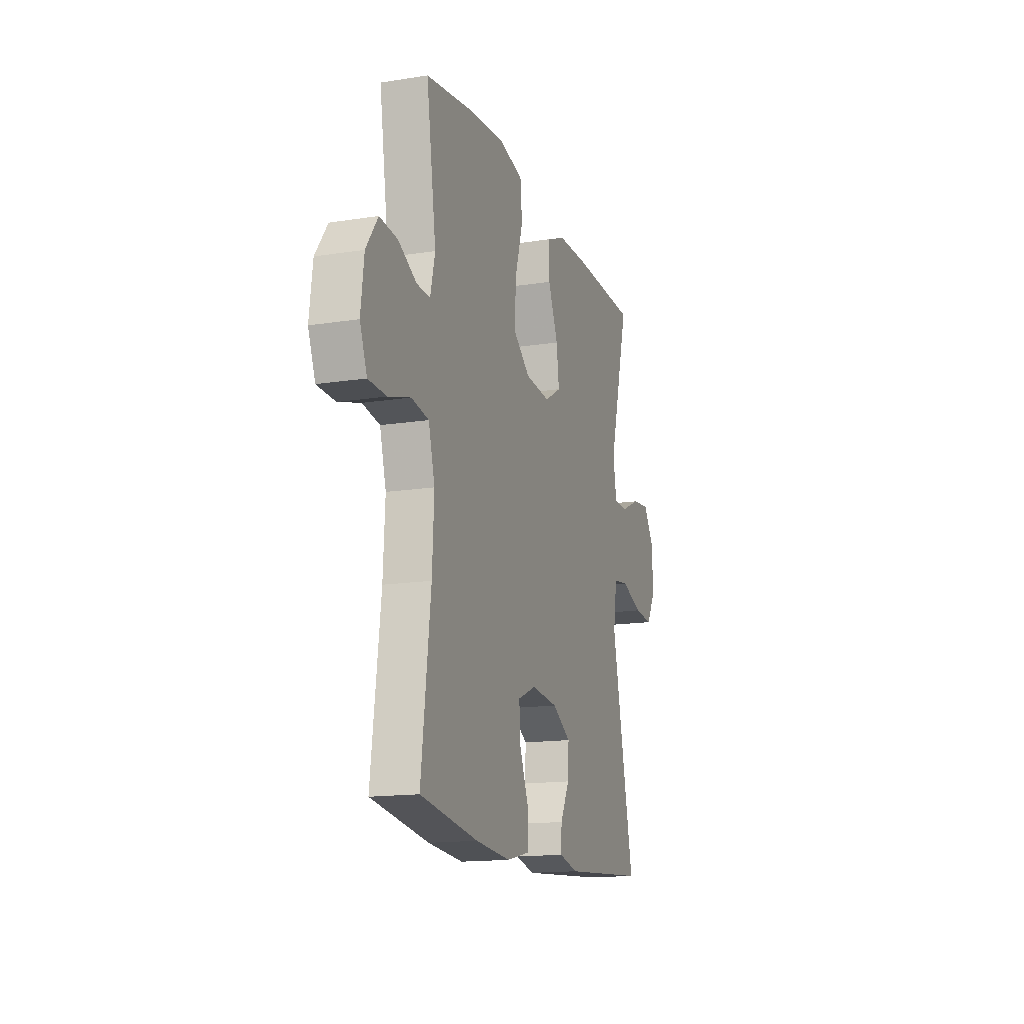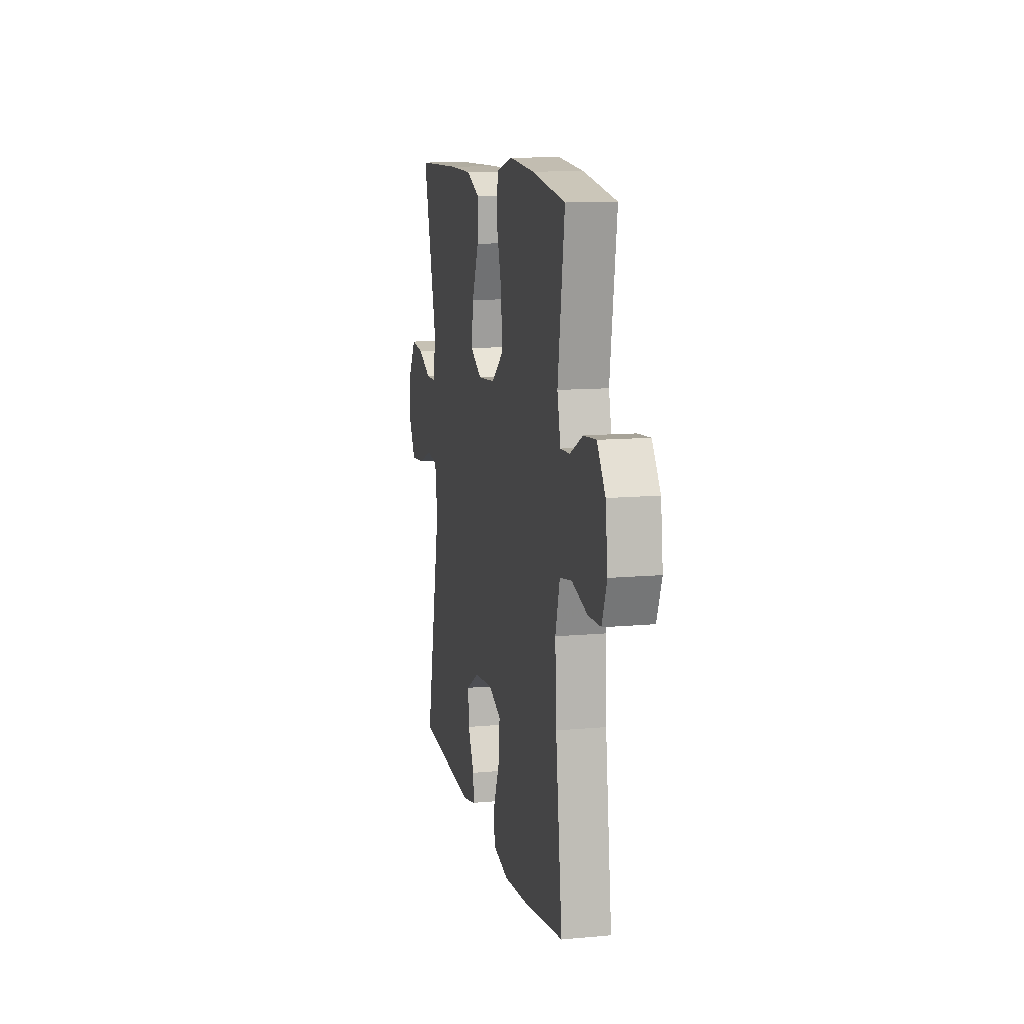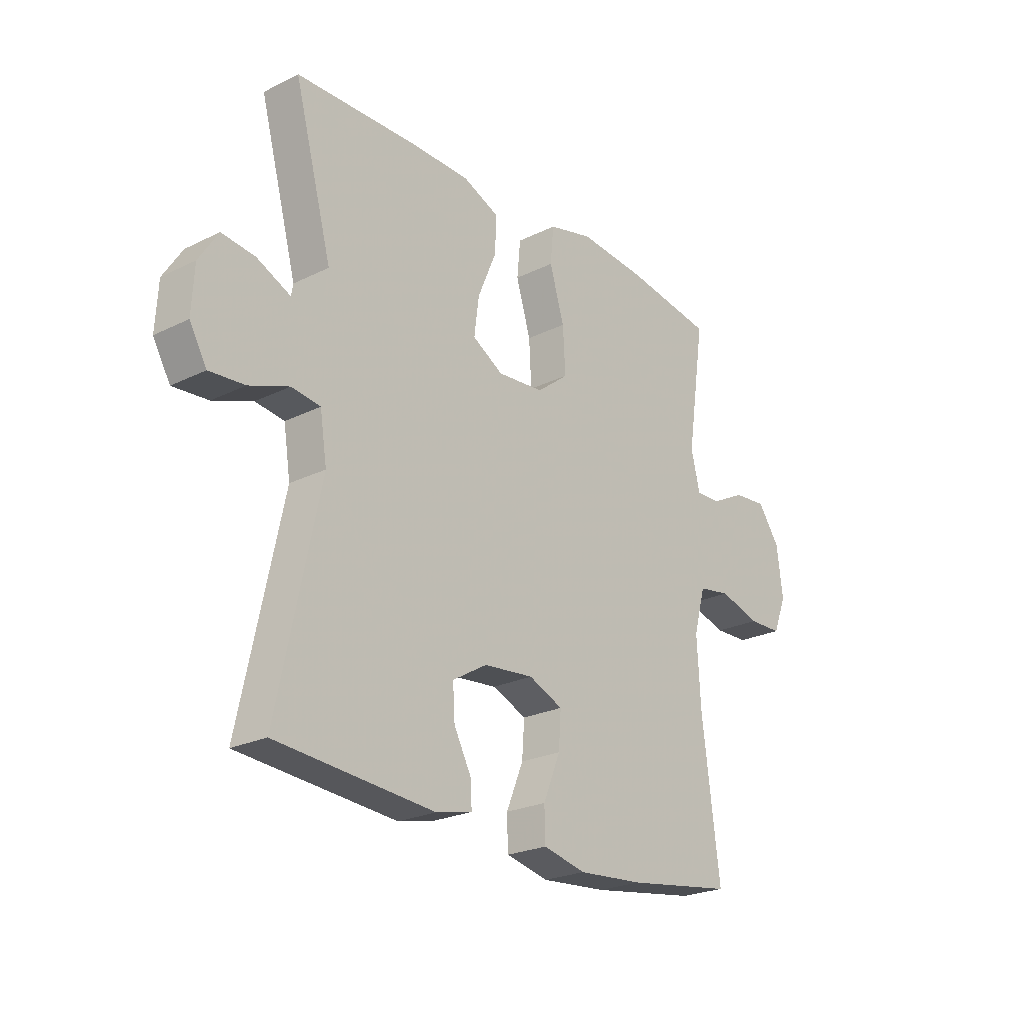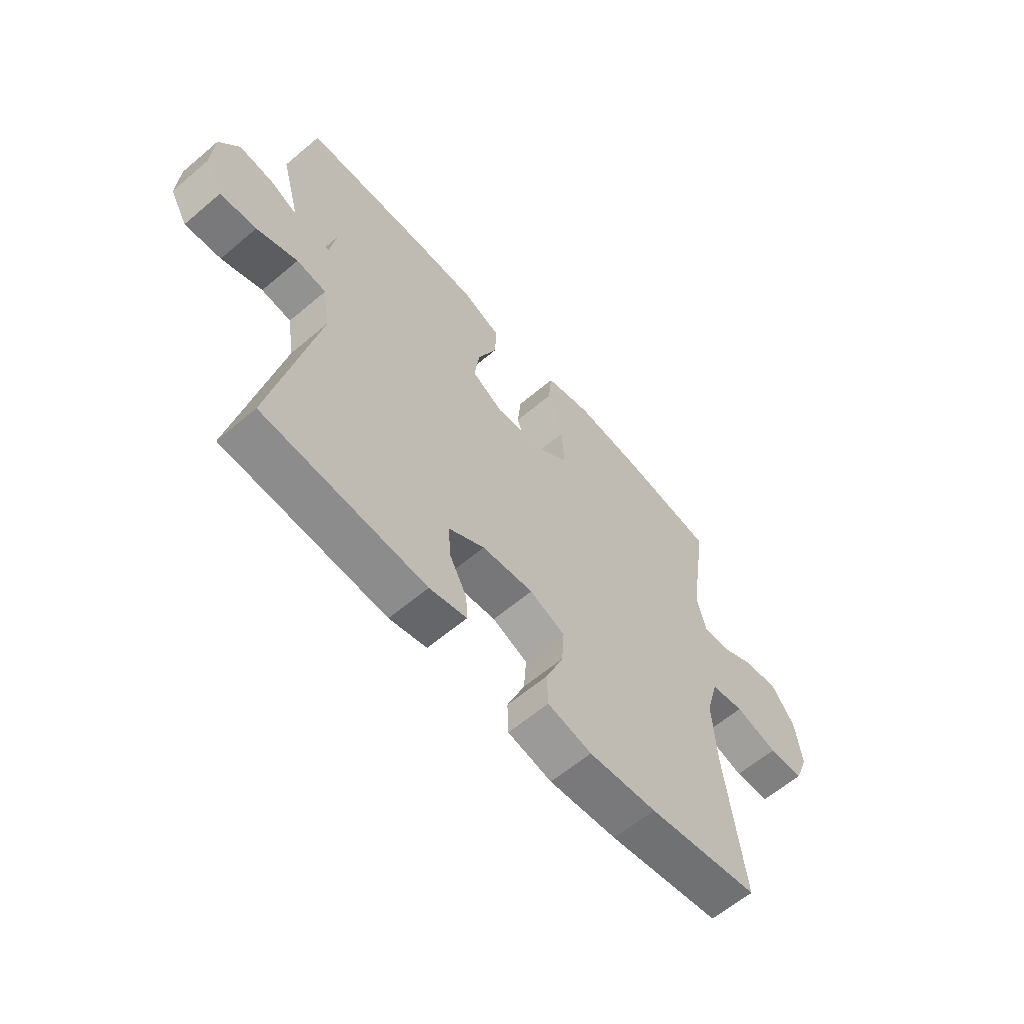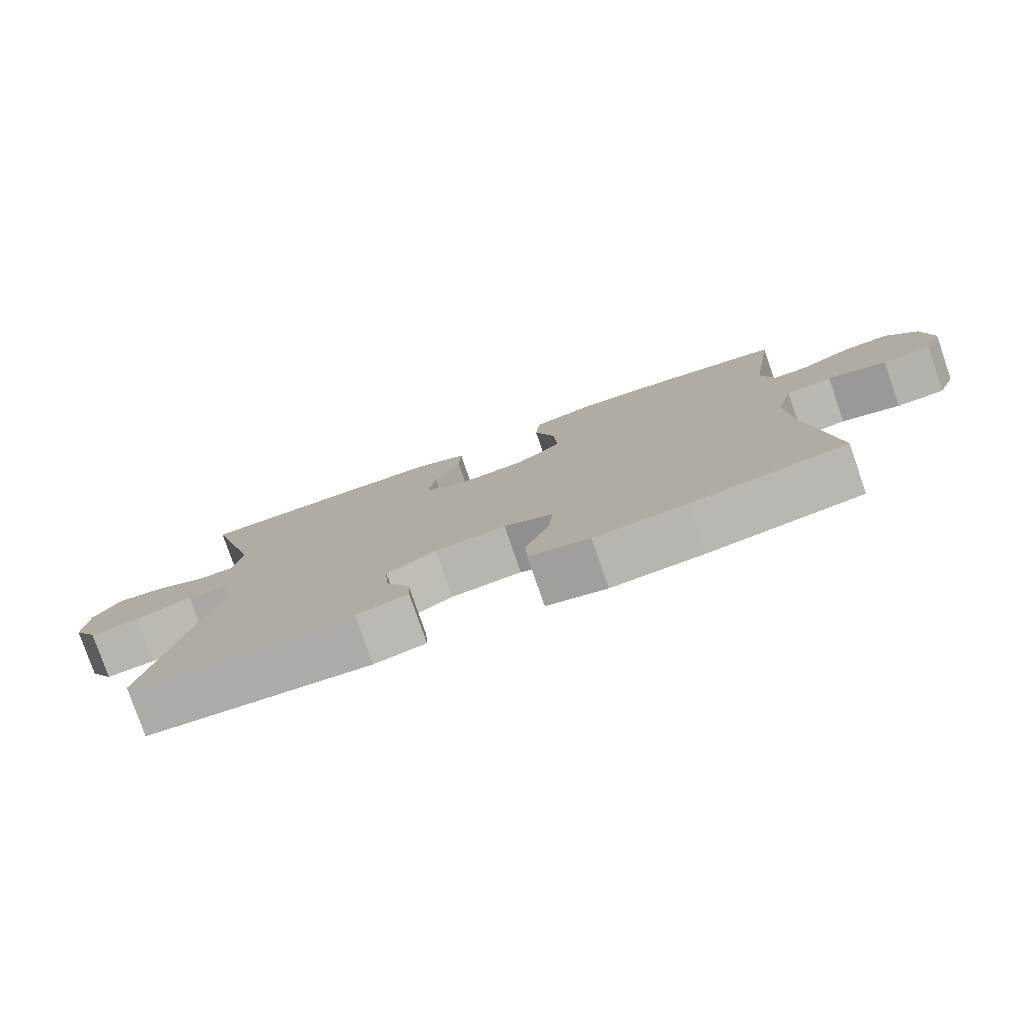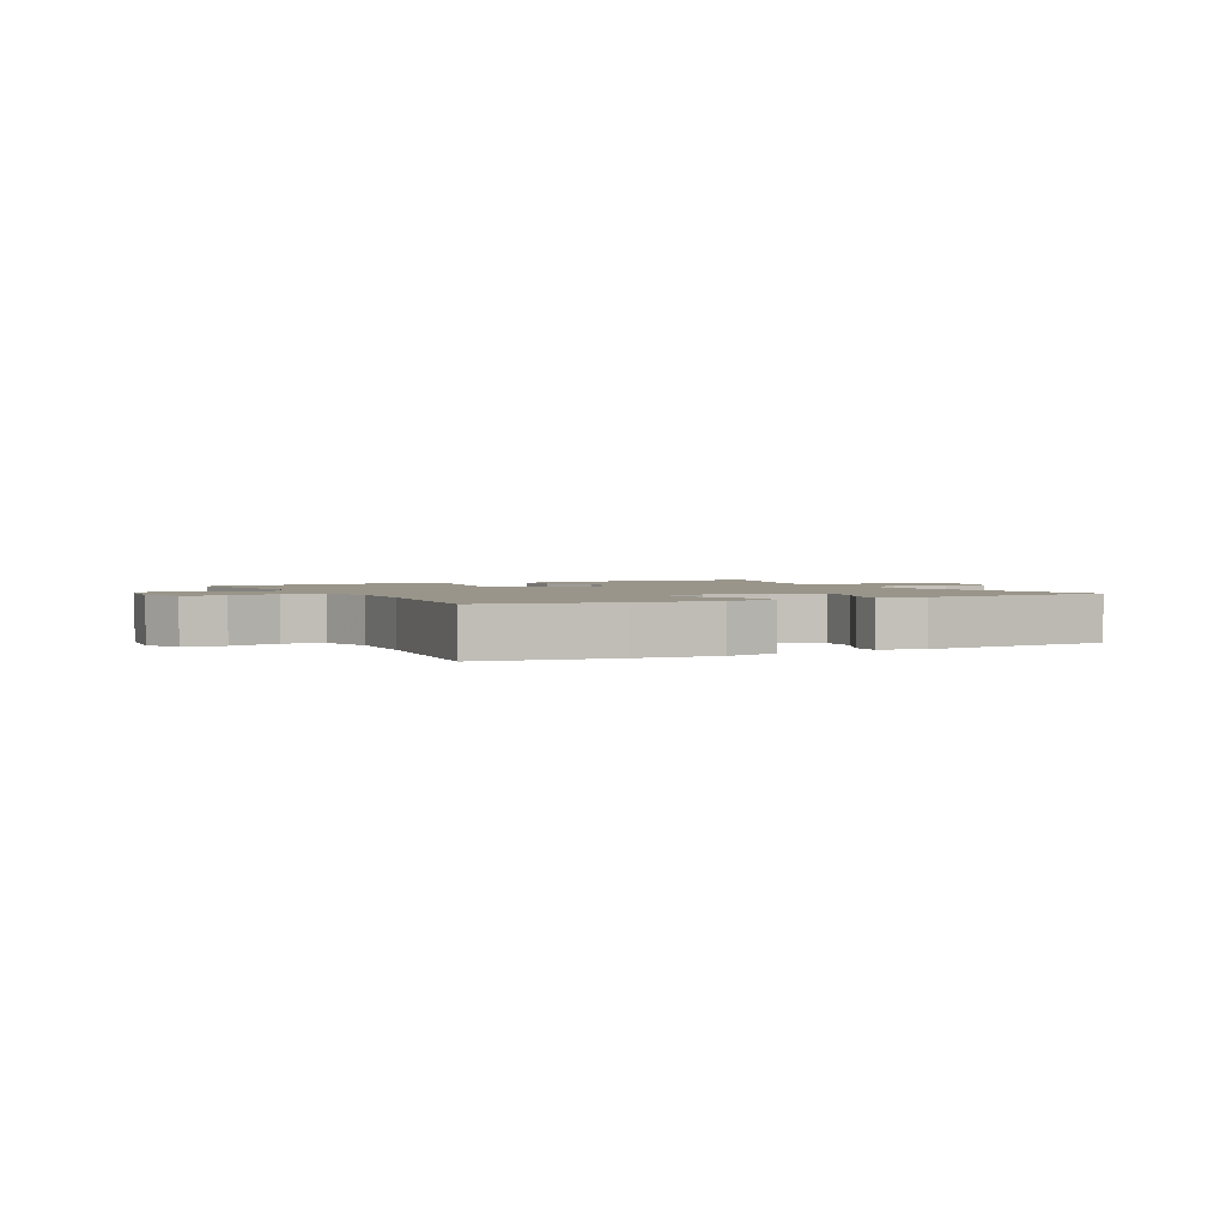
<metadata>
{"format":"obj","ext":"obj","renderer":"f3d","projection":"perspective","resolution":1024,"background":"white","views":[{"elev":-15.4,"azim":108.5,"up":"+Z"},{"elev":11.8,"azim":77.6,"up":"+Z"},{"elev":-23.7,"azim":-50.4,"up":"+Z"},{"elev":-61.2,"azim":-49.2,"up":"+Z"},{"elev":-78.9,"azim":19.1,"up":"+Z"},{"elev":2.1,"azim":152.4,"up":"+Y"}]}
</metadata>
<code>
v 0.5 0.07 -0.5
v 0.28 0.07 -0.533
v 0.146 0.07 -0.544
v 0.059 0.07 -0.524
v 0.057 0.07 -0.46
v 0.092 0.07 -0.375
v 0.097 0.07 -0.305
v 0.027 0.07 -0.275
v -0.075 0.07 -0.285
v -0.146 0.07 -0.327
v -0.142 0.07 -0.392
v -0.107 0.07 -0.459
v -0.104 0.07 -0.509
v -0.178 0.07 -0.526
v -0.5 0.07 -0.5
v -0.414 0.07 -0.097
v -0.428 0.07 -0.007
v -0.487 0.07 0.001
v -0.568 0.07 -0.029
v -0.64 0.07 -0.035
v -0.675 0.07 0.026
v -0.67 0.07 0.116
v -0.631 0.07 0.177
v -0.563 0.07 0.169
v -0.489 0.07 0.135
v -0.436 0.07 0.136
v -0.423 0.07 0.214
v -0.5 0.07 0.5
v -0.251 0.07 0.506
v -0.13 0.07 0.504
v -0.055 0.07 0.472
v -0.058 0.07 0.4
v -0.096 0.07 0.31
v -0.106 0.07 0.234
v -0.043 0.07 0.197
v 0.052 0.07 0.205
v 0.117 0.07 0.256
v 0.112 0.07 0.346
v 0.082 0.07 0.445
v 0.089 0.07 0.518
v 0.18 0.07 0.541
v 0.317 0.07 0.529
v 0.5 0.07 0.5
v 0.463 0.07 0.253
v 0.481 0.07 0.178
v 0.532 0.07 0.18
v 0.602 0.07 0.216
v 0.67 0.07 0.222
v 0.715 0.07 0.158
v 0.727 0.07 0.061
v 0.7 0.07 -0.008
v 0.631 0.07 -0.01
v 0.547 0.07 0.015
v 0.481 0.07 0.004
v 0.457 0.07 -0.083
v 0.464 0.07 -0.213
v 0.5 0 -0.5
v 0.28 0 -0.533
v 0.146 0 -0.544
v 0.059 0 -0.524
v 0.057 0 -0.46
v 0.092 0 -0.375
v 0.097 0 -0.305
v 0.027 0 -0.275
v -0.075 0 -0.285
v -0.146 0 -0.327
v -0.142 0 -0.392
v -0.107 0 -0.459
v -0.104 0 -0.509
v -0.178 0 -0.526
v -0.5 0 -0.5
v -0.414 0 -0.097
v -0.428 0 -0.007
v -0.487 0 0.001
v -0.568 0 -0.029
v -0.64 0 -0.035
v -0.675 0 0.026
v -0.67 0 0.116
v -0.631 0 0.177
v -0.563 0 0.169
v -0.489 0 0.135
v -0.436 0 0.136
v -0.423 0 0.214
v -0.5 0 0.5
v -0.251 0 0.506
v -0.13 0 0.504
v -0.055 0 0.472
v -0.058 0 0.4
v -0.096 0 0.31
v -0.106 0 0.234
v -0.043 0 0.197
v 0.052 0 0.205
v 0.117 0 0.256
v 0.112 0 0.346
v 0.082 0 0.445
v 0.089 0 0.518
v 0.18 0 0.541
v 0.317 0 0.529
v 0.5 0 0.5
v 0.463 0 0.253
v 0.481 0 0.178
v 0.532 0 0.18
v 0.602 0 0.216
v 0.67 0 0.222
v 0.715 0 0.158
v 0.727 0 0.061
v 0.7 0 -0.008
v 0.631 0 -0.01
v 0.547 0 0.015
v 0.481 0 0.004
v 0.457 0 -0.083
v 0.464 0 -0.213
f 51 52 53
f 50 51 53
f 49 50 53
f 48 49 53
f 47 48 53
f 46 47 53
f 45 46 53 54
f 44 45 54 55
f 42 43 44
f 41 42 44
f 40 41 44
f 39 40 44
f 38 39 44
f 37 38 44 55
f 31 32 33
f 30 31 33
f 29 30 33
f 28 29 33
f 27 28 33
f 26 27 33 34
f 23 24 25
f 22 23 25
f 21 22 25
f 20 21 25
f 19 20 25
f 18 19 25
f 17 18 25 26
f 26 34 35
f 17 26 35
f 16 17 35
f 14 15 16
f 13 14 16
f 12 13 16
f 11 12 16
f 4 5 6
f 3 4 6
f 2 3 6
f 1 2 6
f 56 1 6
f 56 6 7
f 56 7 8
f 55 56 8
f 37 55 8
f 36 37 8
f 35 36 8 9
f 16 35 9 10
f 10 11 16
f 109 108 107
f 109 107 106
f 109 106 105
f 109 105 104
f 109 104 103
f 109 103 102
f 110 109 102 101
f 111 110 101 100
f 100 99 98
f 100 98 97
f 100 97 96
f 100 96 95
f 100 95 94
f 111 100 94 93
f 89 88 87
f 89 87 86
f 89 86 85
f 89 85 84
f 89 84 83
f 90 89 83 82
f 81 80 79
f 81 79 78
f 81 78 77
f 81 77 76
f 81 76 75
f 81 75 74
f 82 81 74 73
f 91 90 82
f 91 82 73
f 91 73 72
f 72 71 70
f 72 70 69
f 72 69 68
f 72 68 67
f 62 61 60
f 62 60 59
f 62 59 58
f 62 58 57
f 62 57 112
f 63 62 112
f 64 63 112
f 64 112 111
f 64 111 93
f 64 93 92
f 65 64 92 91
f 66 65 91 72
f 72 67 66
f 1 57 58 2
f 2 58 59 3
f 3 59 60 4
f 4 60 61 5
f 5 61 62 6
f 6 62 63 7
f 7 63 64 8
f 8 64 65 9
f 9 65 66 10
f 10 66 67 11
f 11 67 68 12
f 12 68 69 13
f 13 69 70 14
f 14 70 71 15
f 15 71 72 16
f 16 72 73 17
f 17 73 74 18
f 18 74 75 19
f 19 75 76 20
f 20 76 77 21
f 21 77 78 22
f 22 78 79 23
f 23 79 80 24
f 24 80 81 25
f 25 81 82 26
f 26 82 83 27
f 27 83 84 28
f 28 84 85 29
f 29 85 86 30
f 30 86 87 31
f 31 87 88 32
f 32 88 89 33
f 33 89 90 34
f 34 90 91 35
f 35 91 92 36
f 36 92 93 37
f 37 93 94 38
f 38 94 95 39
f 39 95 96 40
f 40 96 97 41
f 41 97 98 42
f 42 98 99 43
f 43 99 100 44
f 44 100 101 45
f 45 101 102 46
f 46 102 103 47
f 47 103 104 48
f 48 104 105 49
f 49 105 106 50
f 50 106 107 51
f 51 107 108 52
f 52 108 109 53
f 53 109 110 54
f 54 110 111 55
f 55 111 112 56
f 56 112 57 1

</code>
